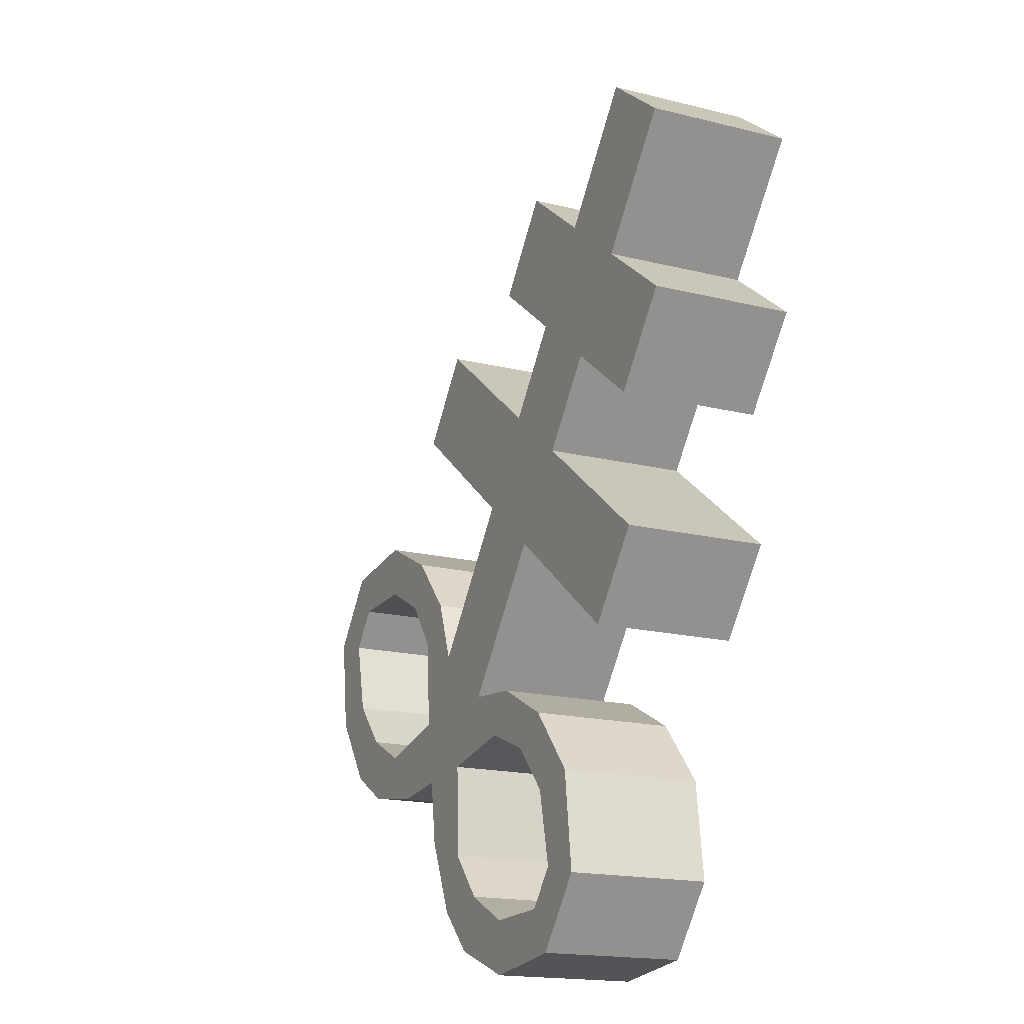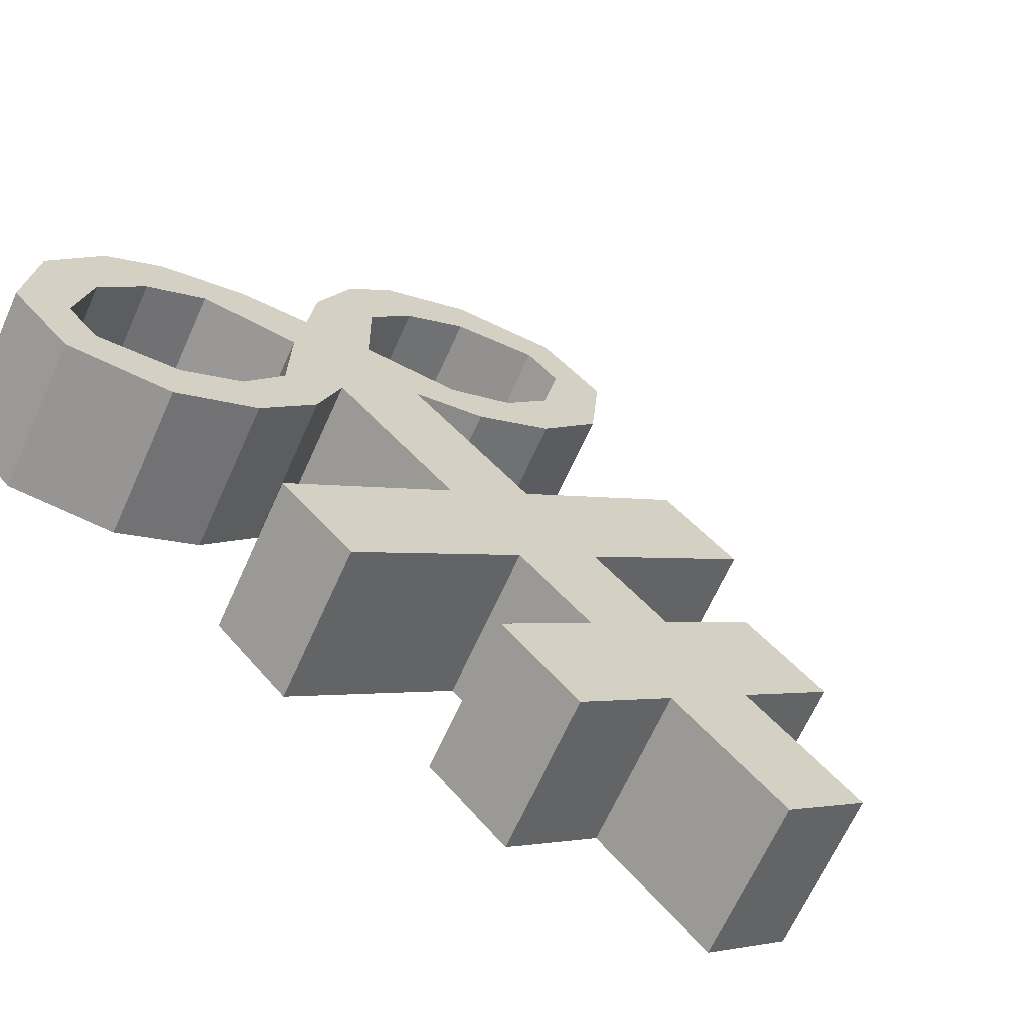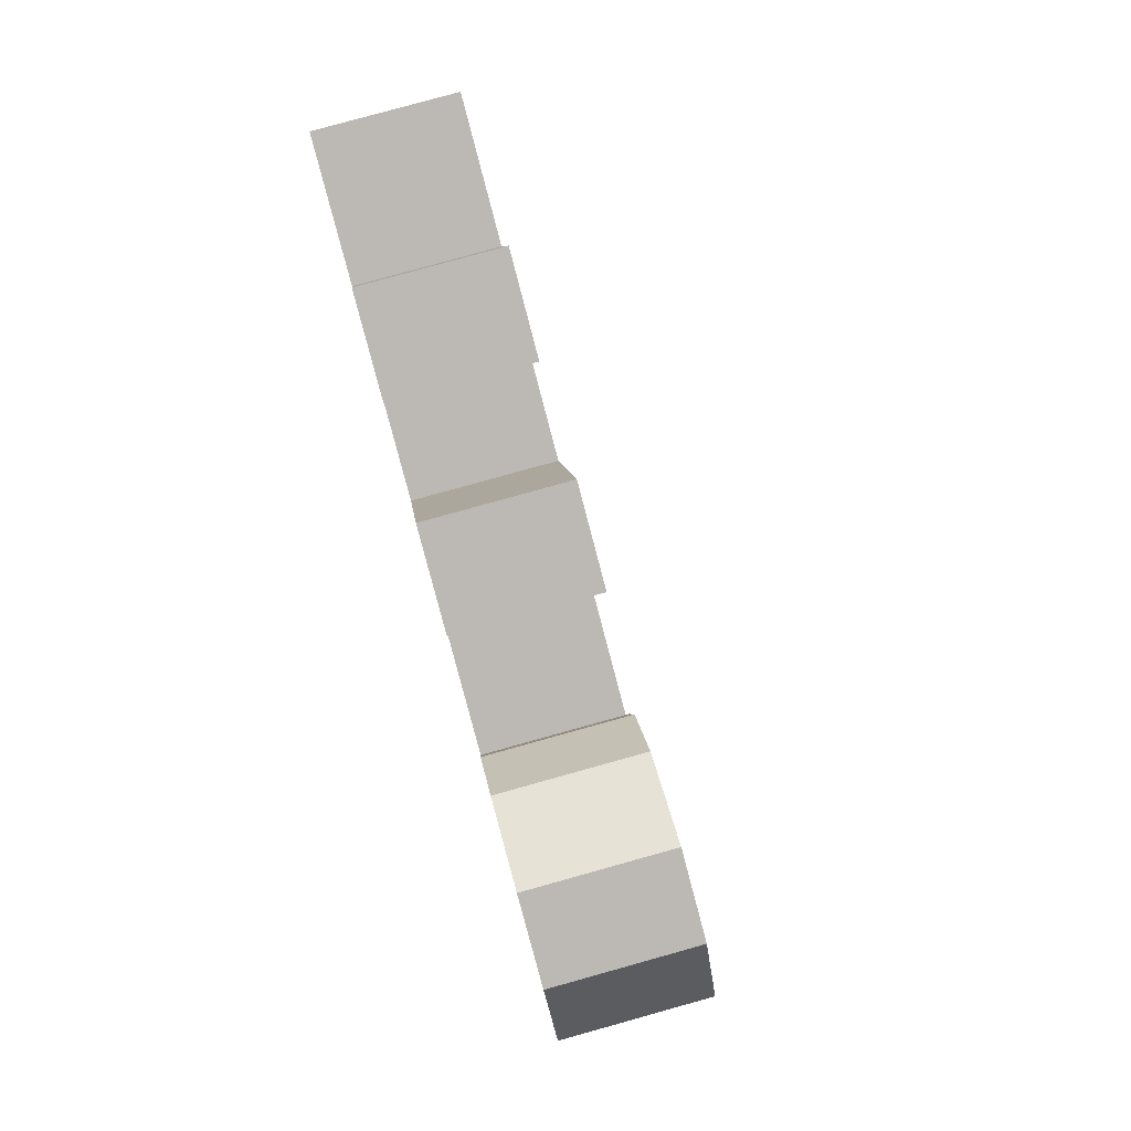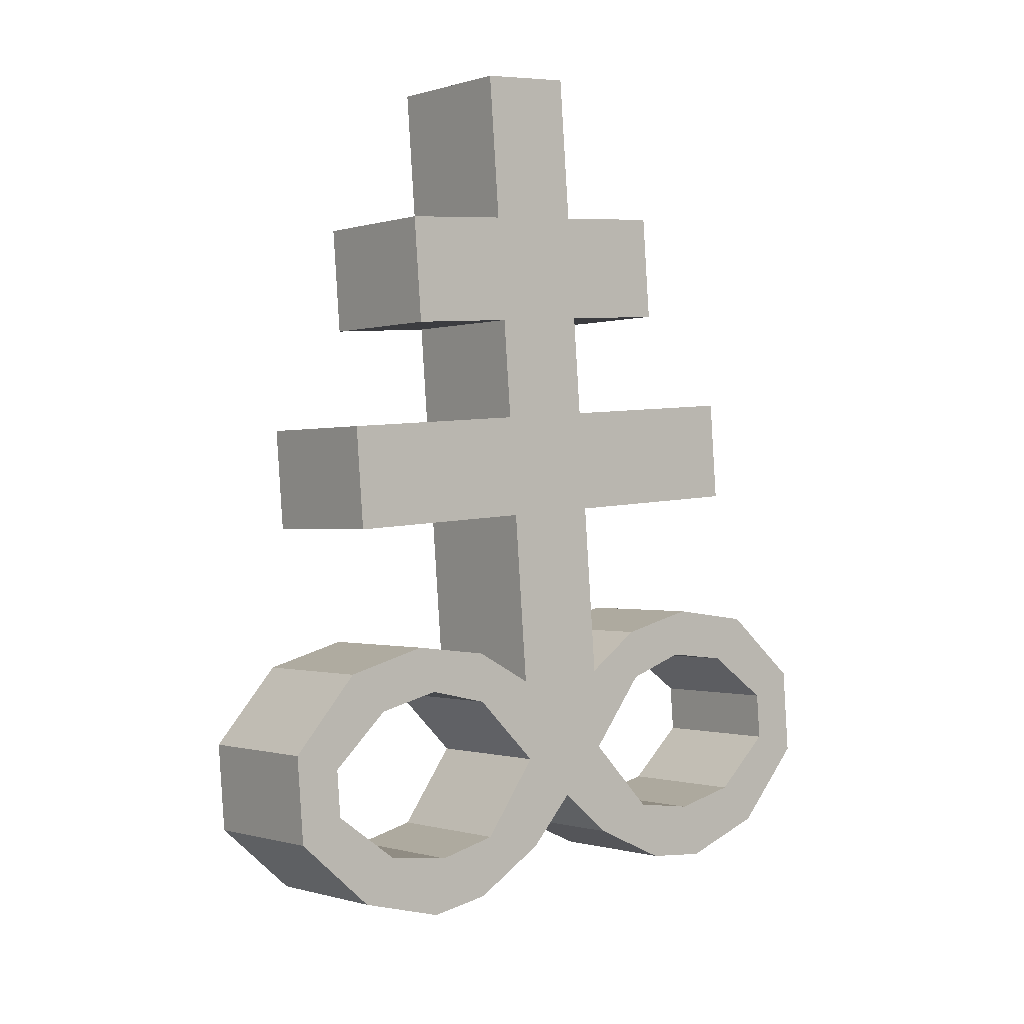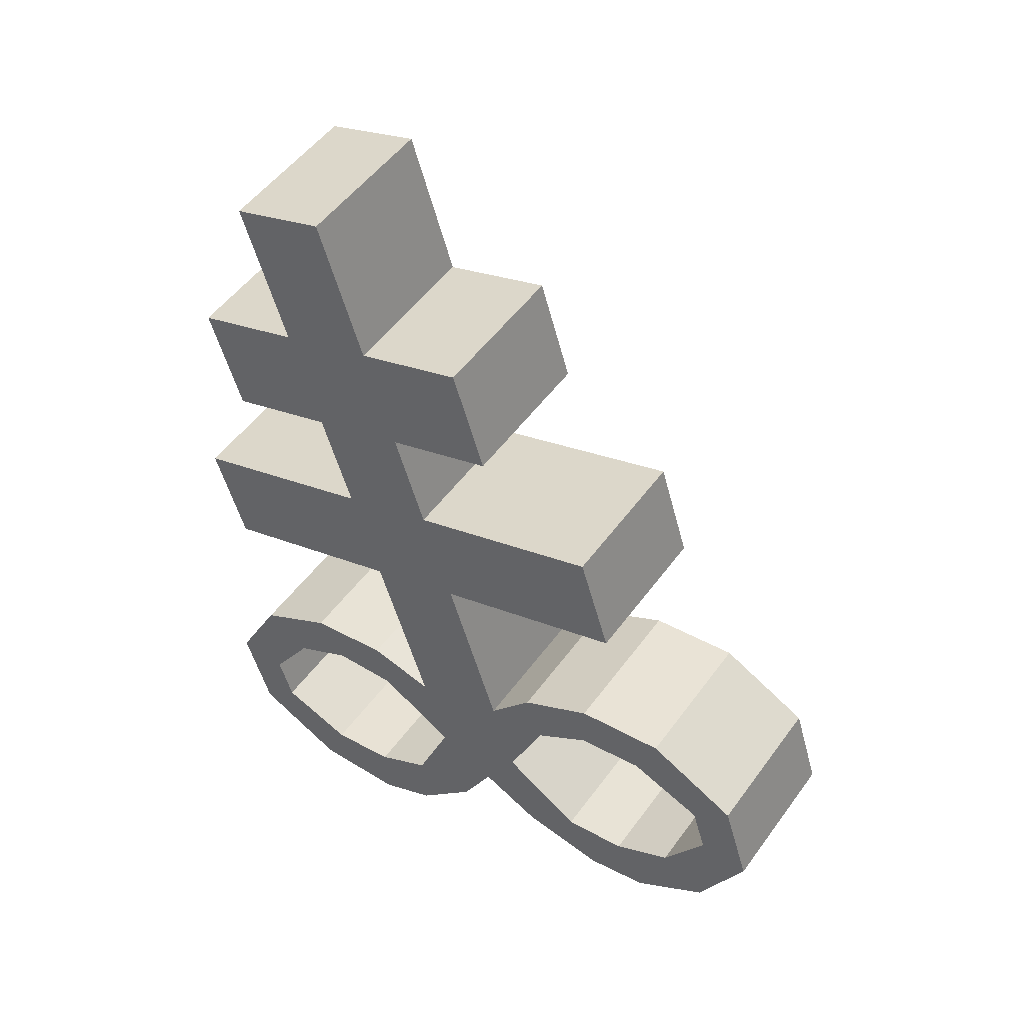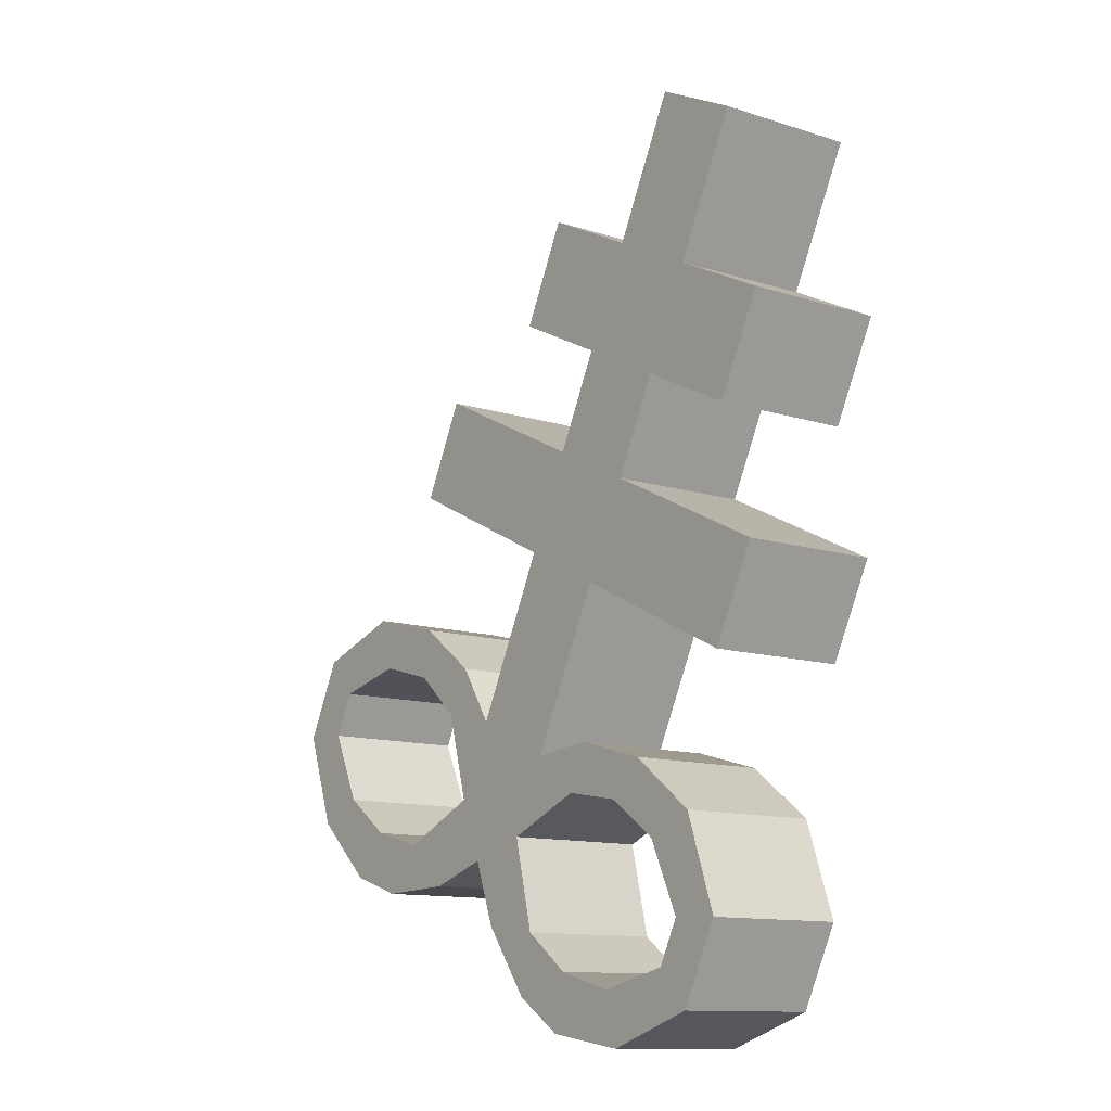
<metadata>
{"format":"obj","ext":"obj","renderer":"f3d","projection":"perspective","resolution":1024,"background":"white","views":[{"elev":15.9,"azim":46.9,"up":"+Y"},{"elev":30.0,"azim":131.0,"up":"+Z"},{"elev":14.4,"azim":-117.5,"up":"+Y"},{"elev":17.9,"azim":-61.4,"up":"+Y"},{"elev":33.0,"azim":-165.1,"up":"+Y"},{"elev":11.6,"azim":33.4,"up":"+Y"}]}
</metadata>
<code>
o Brimstone_Cube.008
v 0.4302 7.927 -0.3338
v 0.5963 8.701 -0.4784
v 0.2723 8.039 0.08221
v 0.4384 8.813 -0.06236
v 0.5 8.253 -0.3946
v 0.3421 8.364 0.02144
v 0.3637 7.617 -0.2758
v 0.2058 7.729 0.1402
v 0.2966 7.304 -0.2174
v 0.1386 7.416 0.1986
v 0.1817 6.769 -0.1174
v 0.02382 6.88 0.2986
v 0.5891 7.996 0.2141
v 0.747 7.884 -0.2019
v 0.6589 8.321 0.1533
v 0.8168 8.209 -0.2627
v 0.7767 7.651 0.3778
v 0.9346 7.539 -0.03817
v 0.7095 7.338 0.4363
v 0.8675 7.226 0.02028
v 0.1279 6.518 -0.07049
v 0.2125 6.967 0.3469
v 0.3704 6.856 -0.06912
v 0.1877 6.814 0.3785
v 0.3456 6.703 -0.03748
v 0.4497 6.981 0.4332
v 0.6077 6.87 0.01717
v 0.378 6.844 0.4428
v 0.5359 6.733 0.02677
v 0.6839 6.894 0.5454
v 0.8418 6.783 0.1294
v 0.5567 6.783 0.527
v 0.7146 6.671 0.111
v 0.8431 6.65 0.6714
v 1.001 6.539 0.2554
v 0.6984 6.607 0.628
v 0.8563 6.495 0.212
v 0.4602 6.333 0.6111
v 0.6182 6.222 0.195
v 0.5337 6.194 0.6762
v 0.6916 6.083 0.2603
v 0.2662 6.323 0.5402
v 0.4241 6.211 0.1242
v 0.2708 6.147 0.589
v 0.4287 6.036 0.173
v 0.09529 6.384 0.459
v 0.2532 6.272 0.04297
v 0.09744 6.197 0.51
v 0.2554 6.085 0.09393
v -0.03008 6.629 0.3455
v 0.0674 6.236 -0.01787
v -0.09052 6.347 0.3981
v 0.9436 6.271 0.3054
v 0.7856 6.382 0.7215
v 0.8251 6.35 0.2392
v 0.6672 6.462 0.6552
v 0.1505 7.966 -0.4503
v 0.3166 8.74 -0.5948
v -0.007417 8.077 -0.03423
v 0.1586 8.851 -0.1788
v 0.2203 8.291 -0.511
v 0.0624 8.403 -0.095
v 0.08397 7.655 -0.3923
v -0.07394 7.767 0.0237
v 0.01684 7.342 -0.3339
v -0.1411 7.454 0.08214
v -0.09799 6.807 -0.2339
v -0.2559 6.919 0.1821
v -0.3242 8.12 -0.1661
v -0.1663 8.009 -0.5821
v -0.2544 8.446 -0.2269
v -0.09649 8.334 -0.6429
v -0.6448 7.845 -0.214
v -0.4869 7.733 -0.63
v -0.712 7.532 -0.1555
v -0.5541 7.42 -0.5715
v -0.1519 6.556 -0.1869
v -0.3976 7.051 0.09292
v -0.2396 6.939 -0.3231
v -0.438 6.9 0.118
v -0.28 6.788 -0.298
v -0.6154 7.127 -0.01027
v -0.4575 7.016 -0.4263
v -0.605 6.979 0.03351
v -0.4471 6.867 -0.3825
v -0.8725 7.107 -0.1026
v -0.7146 6.996 -0.5186
v -0.7991 6.968 -0.03736
v -0.6412 6.857 -0.4534
v -1.124 6.919 -0.1478
v -0.9665 6.808 -0.5638
v -1.006 6.84 -0.08152
v -0.8481 6.728 -0.4975
v -0.8955 6.519 0.0466
v -0.7376 6.407 -0.3694
v -1.023 6.407 0.02829
v -0.8648 6.295 -0.3877
v -0.7169 6.457 0.1309
v -0.5589 6.346 -0.2851
v -0.7944 6.293 0.1455
v -0.6364 6.181 -0.2705
v -0.5304 6.469 0.1985
v -0.3724 6.358 -0.2175
v -0.6103 6.293 0.2153
v -0.4524 6.182 -0.2007
v -0.3098 6.667 0.2291
v -0.2123 6.274 -0.1343
v -0.3702 6.386 0.2817
v -0.1995 6.51 0.313
v -0.04161 6.399 -0.103
v -1.024 6.54 -0.5137
v -1.182 6.651 -0.09768
v -0.8793 6.583 -0.4704
v -1.037 6.695 -0.05438
f 5 2 4 6
f 62 6 4 60
f 59 64 8 3
f 2 58 60 4
f 1 3 8 7
f 59 3 6 62
f 9 10 12 11
f 7 63 57 1
f 64 66 10 8
f 110 77 67 11 21
f 14 16 15 13
f 18 17 19 20
f 6 3 13 15
f 5 6 15 16
f 8 10 19 17
f 1 5 16 14
f 7 8 17 18
f 9 7 18 20
f 10 9 20 19
f 3 1 14 13
f 50 109 52
f 12 50 24 22
f 40 41 53 54
f 24 25 29 28
f 25 23 27 29
f 21 11 23 25
f 11 12 22 23
f 50 21 25 24
f 29 27 31 33
f 23 22 26 27
f 22 24 28 26
f 28 29 33 32
f 27 26 30 31
f 26 28 32 30
f 46 48 44 42
f 33 31 35 37
f 32 33 37 36
f 31 30 34 35
f 30 32 36 34
f 41 39 55 53
f 38 40 54 56
f 39 38 56 55
f 42 44 40 38
f 43 42 38 39
f 49 47 43 45
f 45 43 39 41
f 44 45 41 40
f 51 21 47 49
f 21 50 46 47
f 52 51 49 48
f 48 49 45 44
f 66 68 12 10
f 11 67 65 9
f 9 65 63 7
f 1 57 61 5
f 5 61 58 2
f 110 51 52 109
f 50 52 48 46
f 47 46 42 43
f 36 37 55 56
f 34 36 56 54
f 35 34 54 53
f 37 35 53 55
f 110 21 51
f 107 110 109 108
f 61 62 60 58
f 57 63 64 59
f 65 67 68 66
f 70 69 71 72
f 74 76 75 73
f 62 71 69 59
f 61 72 71 62
f 64 73 75 66
f 57 70 72 61
f 63 74 73 64
f 65 76 74 63
f 66 75 76 65
f 59 69 70 57
f 106 108 109
f 68 78 80 106
f 96 112 111 97
f 80 84 85 81
f 81 85 83 79
f 77 81 79 67
f 67 79 78 68
f 106 80 81 77
f 85 89 87 83
f 79 83 82 78
f 78 82 84 80
f 84 88 89 85
f 83 87 86 82
f 82 86 88 84
f 102 98 100 104
f 89 93 91 87
f 88 92 93 89
f 87 91 90 86
f 86 90 92 88
f 97 111 113 95
f 94 114 112 96
f 95 113 114 94
f 98 94 96 100
f 99 95 94 98
f 105 101 99 103
f 101 97 95 99
f 100 96 97 101
f 107 105 103 77
f 77 103 102 106
f 108 104 105 107
f 104 100 101 105
f 106 102 104 108
f 103 99 98 102
f 92 114 113 93
f 90 112 114 92
f 91 111 112 90
f 93 113 111 91
f 110 107 77
f 68 106 109 50 12

</code>
